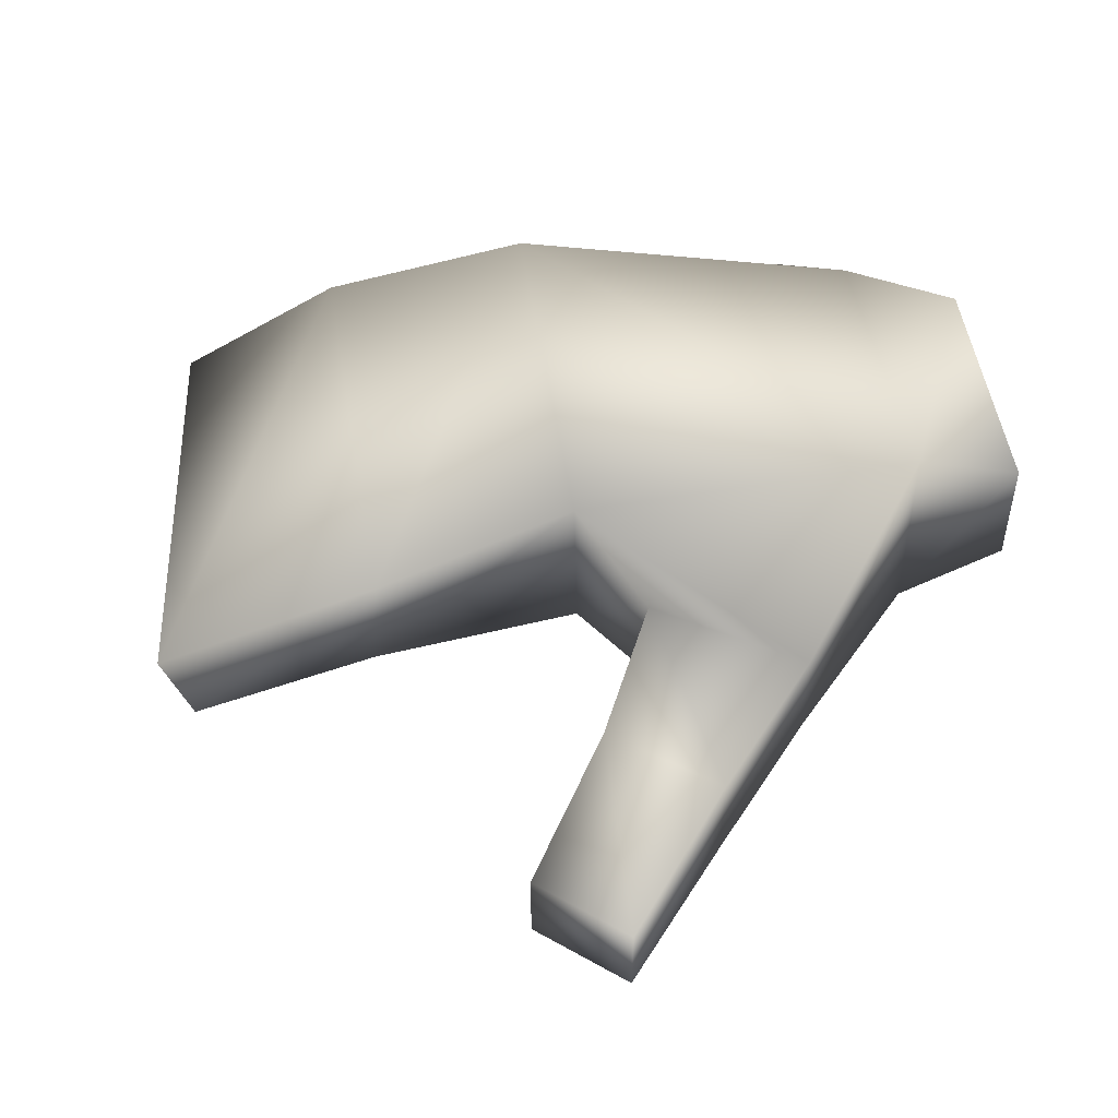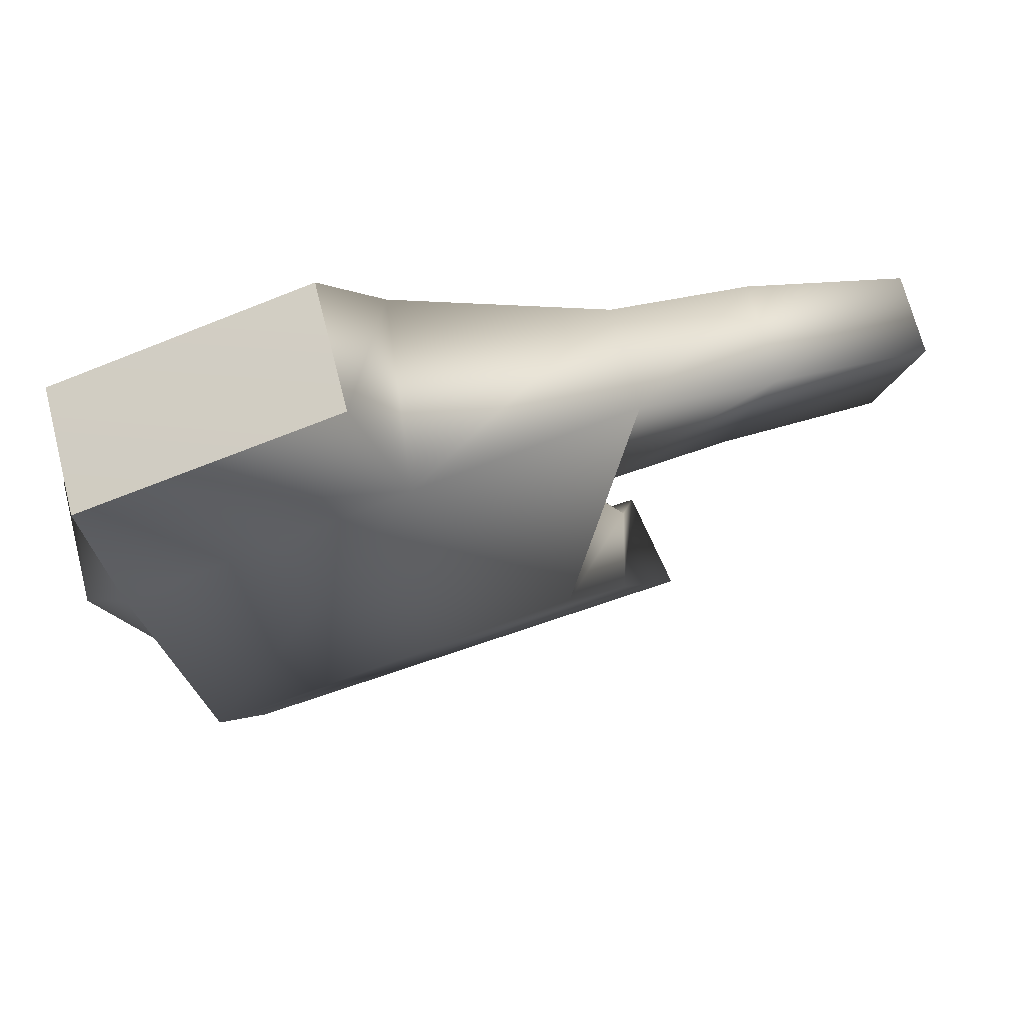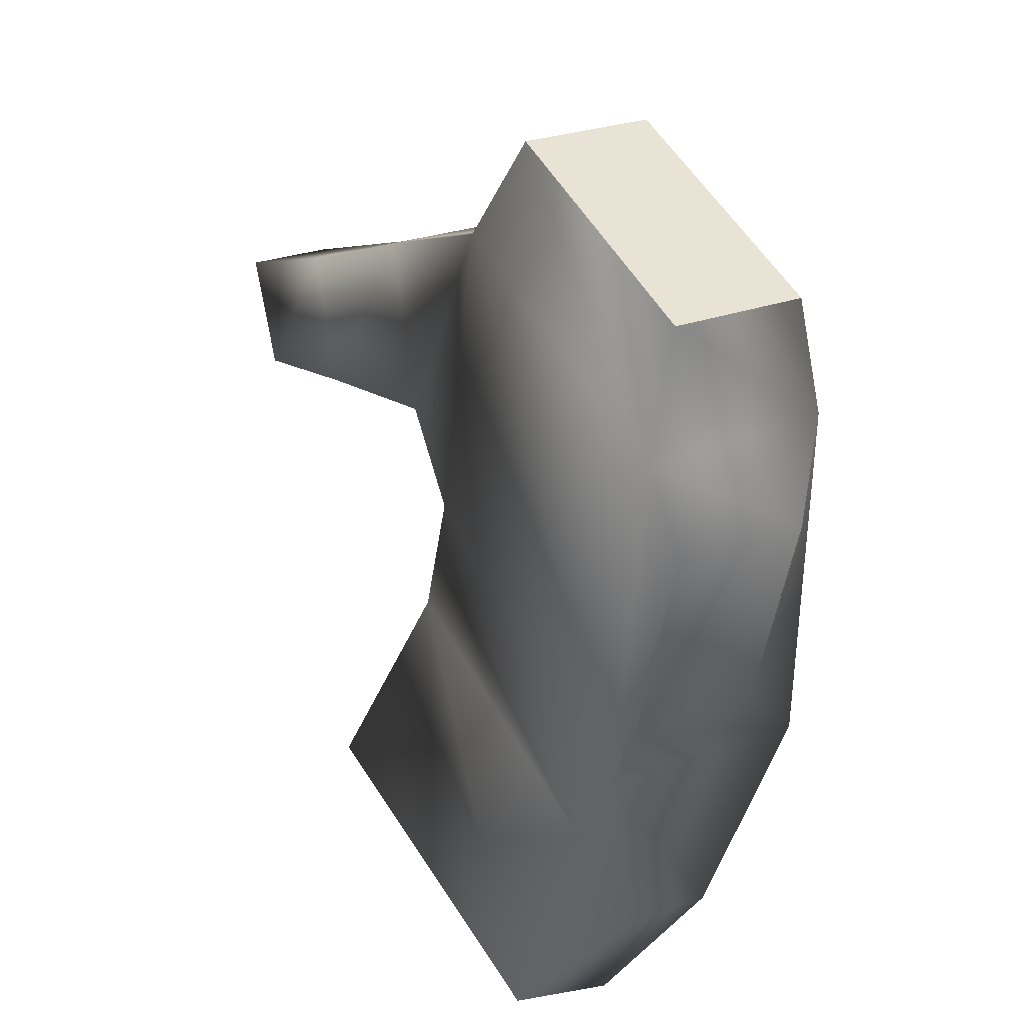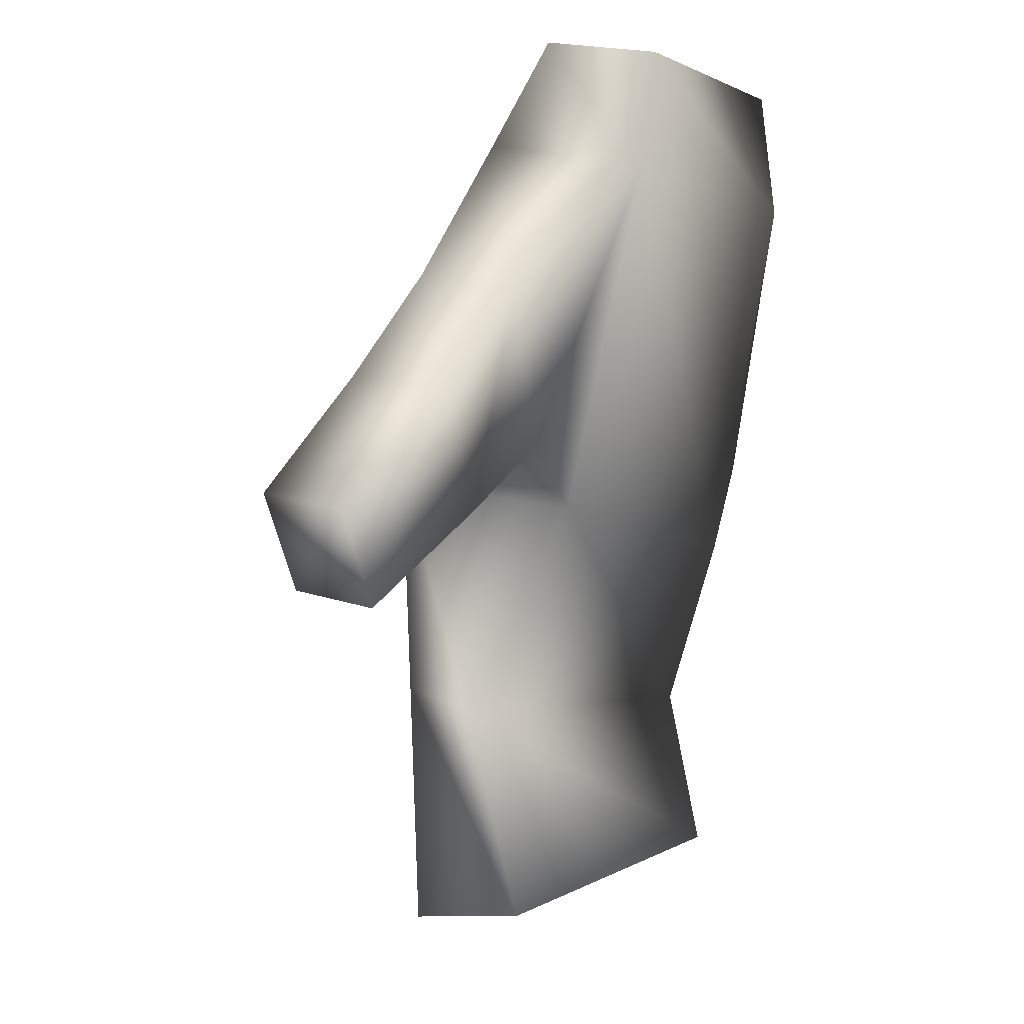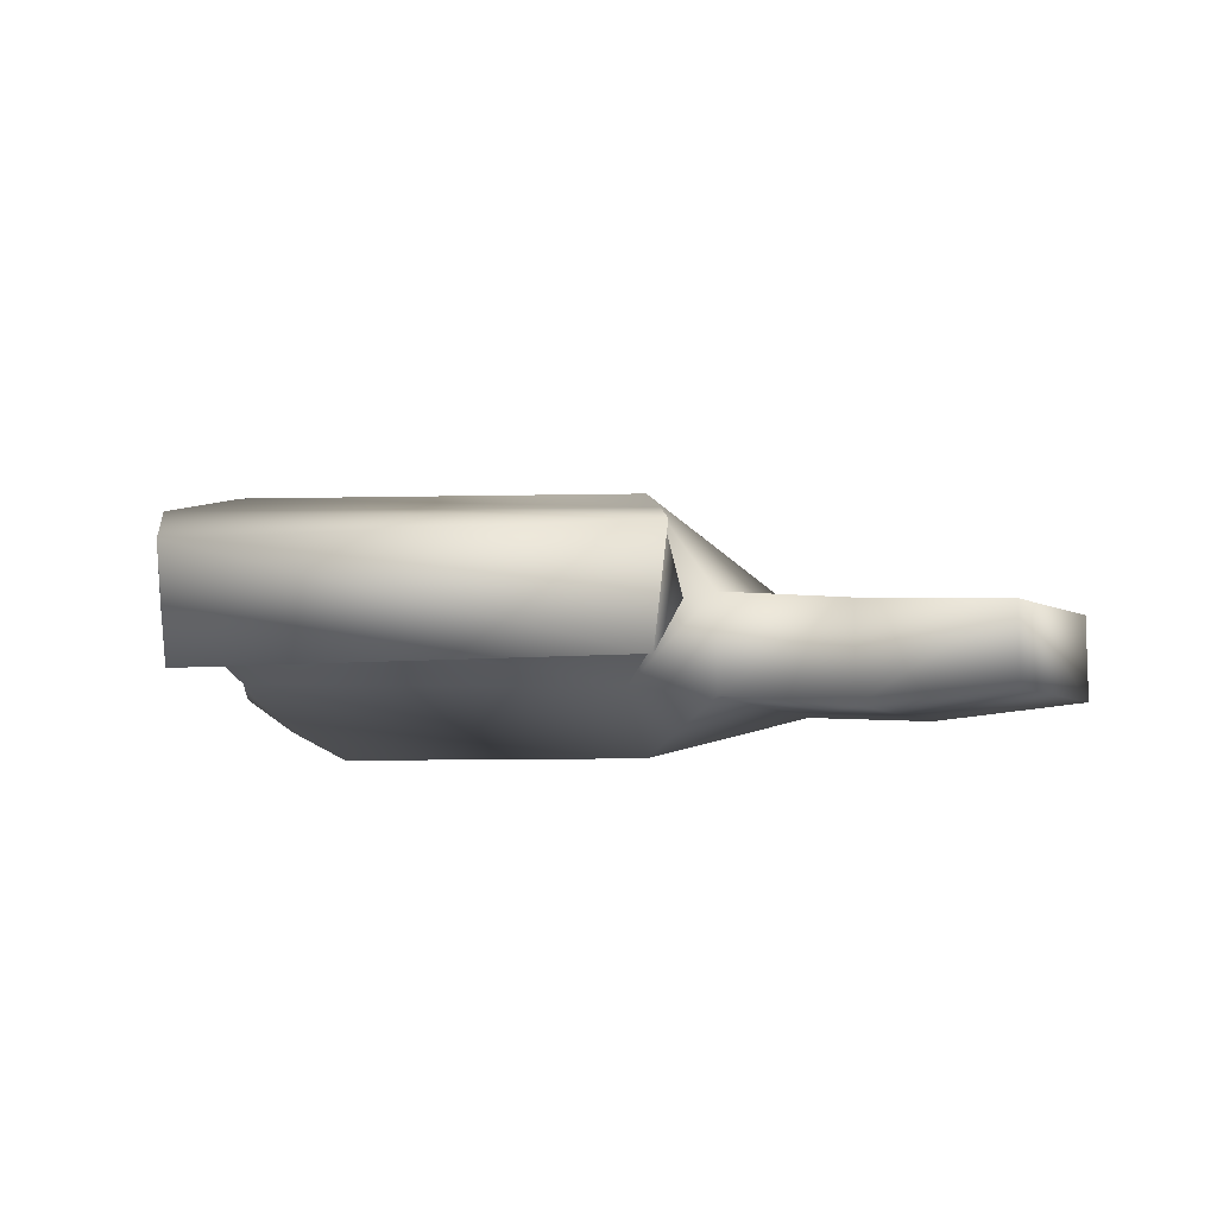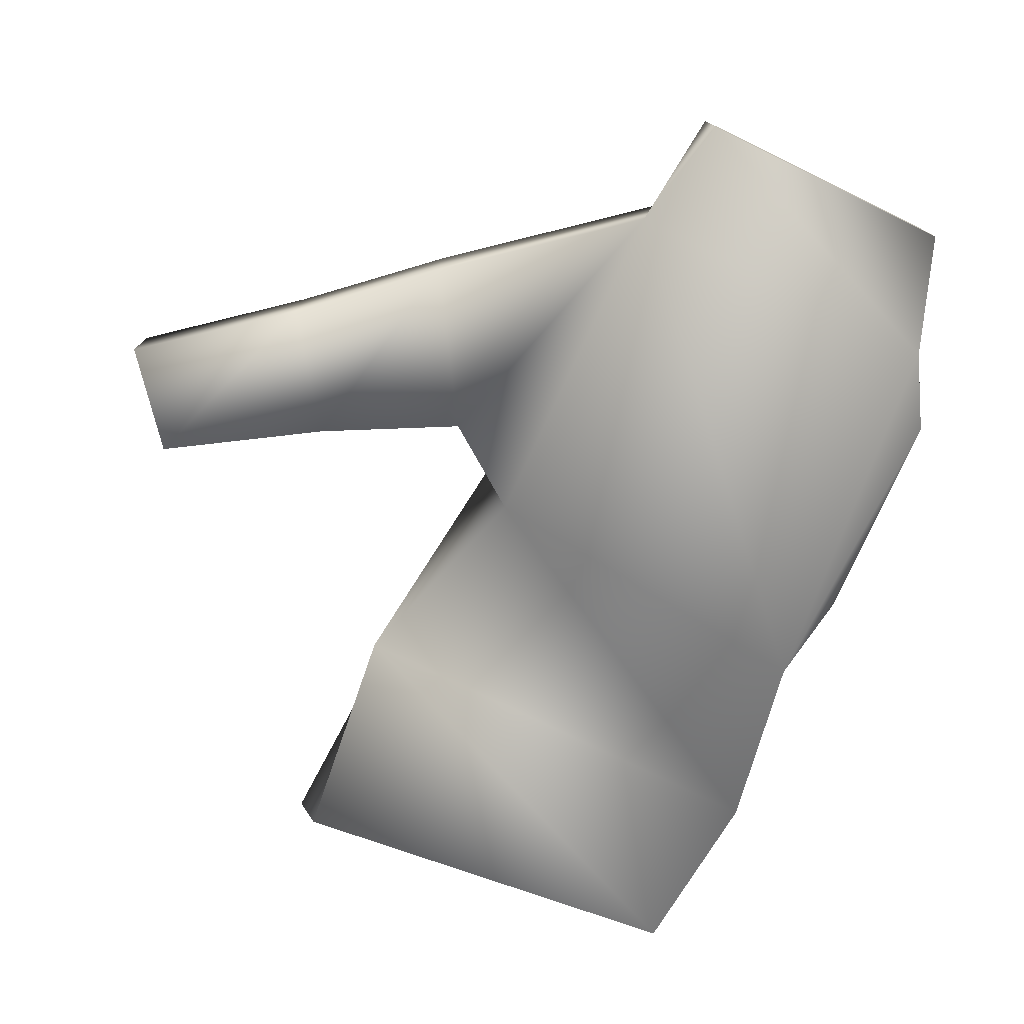
<metadata>
{"format":"obj","ext":"obj","renderer":"f3d","projection":"perspective","resolution":1024,"background":"white","views":[{"elev":49.9,"azim":100.1,"up":"+Z"},{"elev":68.6,"azim":-14.2,"up":"+Y"},{"elev":27.6,"azim":-119.0,"up":"+Y"},{"elev":19.2,"azim":121.7,"up":"+Y"},{"elev":-11.2,"azim":21.4,"up":"+Z"},{"elev":-76.9,"azim":172.5,"up":"+Z"}]}
</metadata>
<code>
v 1 -125 -5
v -3 -107 -6
v 12 -102 -6
v 12 -102 -6
v 17 -118 -5
v 1 -125 -5
v 0 -124 4
v 18 -118 4
v 11 -102 3
v 11 -102 3
v -2 -107 3
v 0 -124 4
v 35 -117 -2
v 35 -117 -6
v 37 -112 -6
v 37 -112 -6
v 37 -112 -2
v 35 -117 -2
v 6 -141 -2
v 6 -140 -7
v 25 -136 -7
v 25 -136 -7
v 26 -137 -2
v 6 -141 -2
v -4 -111 1
v -4 -111 -5
v -1 -121 -5
v -1 -121 -5
v -1 -121 1
v -4 -111 1
v 9 -97 1
v 9 -97 -5
v -3 -101 -5
v -3 -101 -5
v -3 -101 1
v 9 -97 1
v 2 -134 -3
v 1 -125 -5
v 17 -118 -5
v 17 -118 -5
v 23 -127 -3
v 2 -134 -3
v 22 -127 1
v 18 -118 4
v 0 -124 4
v 0 -124 4
v 2 -134 1
v 22 -127 1
v 23 -127 -3
v 17 -118 -5
v 18 -118 4
v 18 -118 4
v 22 -127 1
v 23 -127 -3
v 2 -134 1
v 0 -124 4
v 1 -125 -5
v 1 -125 -5
v 2 -134 -3
v 2 -134 1
v 6 -140 -7
v 2 -134 -3
v 23 -127 -3
v 23 -127 -3
v 25 -136 -7
v 6 -140 -7
v 6 -141 -2
v 2 -134 1
v 2 -134 -3
v 2 -134 -3
v 6 -140 -7
v 6 -141 -2
v 26 -137 -2
v 22 -127 1
v 2 -134 1
v 2 -134 1
v 6 -141 -2
v 26 -137 -2
v 25 -136 -7
v 23 -127 -3
v 22 -127 1
v 22 -127 1
v 26 -137 -2
v 25 -136 -7
v 20 -114 -5
v 17 -118 -5
v 12 -102 -6
v 12 -102 -6
v 22 -106 -5
v 20 -114 -5
v 22 -106 0
v 11 -102 3
v 18 -118 4
v 18 -118 4
v 20 -114 0
v 22 -106 0
v 20 -114 0
v 18 -118 4
v 17 -118 -5
v 17 -118 -5
v 20 -114 -5
v 20 -114 0
v 22 -106 -5
v 12 -102 -6
v 11 -102 3
v 11 -102 3
v 22 -106 0
v 22 -106 -5
v -4 -111 -5
v -3 -107 -6
v 1 -125 -5
v 1 -125 -5
v -1 -121 -5
v -4 -111 -5
v -1 -121 1
v 0 -124 4
v -2 -107 3
v -2 -107 3
v -4 -111 1
v -1 -121 1
v -4 -111 1
v -2 -107 3
v -3 -107 -6
v -3 -107 -6
v -4 -111 -5
v -4 -111 1
v -1 -121 -5
v 1 -125 -5
v 0 -124 4
v 0 -124 4
v -1 -121 1
v -1 -121 -5
v 9 -97 -5
v 12 -102 -6
v -3 -107 -6
v -3 -107 -6
v -3 -101 -5
v 9 -97 -5
v -3 -101 1
v -2 -107 3
v 11 -102 3
v 11 -102 3
v 9 -97 1
v -3 -101 1
v 9 -97 1
v 11 -102 3
v 12 -102 -6
v 12 -102 -6
v 9 -97 -5
v 9 -97 1
v -3 -101 -5
v -3 -107 -6
v -2 -107 3
v -2 -107 3
v -3 -101 1
v -3 -101 -5
v 27 -115 -6
v 20 -114 -5
v 22 -106 -5
v 22 -106 -5
v 29 -109 -6
v 27 -115 -6
v 27 -115 -1
v 20 -114 0
v 20 -114 -5
v 20 -114 -5
v 27 -115 -6
v 27 -115 -1
v 29 -109 -1
v 22 -106 0
v 20 -114 0
v 20 -114 0
v 27 -115 -1
v 29 -109 -1
v 29 -109 -6
v 22 -106 -5
v 22 -106 0
v 22 -106 0
v 29 -109 -1
v 29 -109 -6
v 35 -117 -6
v 27 -115 -6
v 29 -109 -6
v 29 -109 -6
v 37 -112 -6
v 35 -117 -6
v 35 -117 -2
v 27 -115 -1
v 27 -115 -6
v 27 -115 -6
v 35 -117 -6
v 35 -117 -2
v 37 -112 -2
v 29 -109 -1
v 27 -115 -1
v 27 -115 -1
v 35 -117 -2
v 37 -112 -2
v 37 -112 -6
v 29 -109 -6
v 29 -109 -1
v 29 -109 -1
v 37 -112 -2
v 37 -112 -6
f 1 2 3
f 4 5 6
f 7 8 9
f 10 11 12
f 13 14 15
f 16 17 18
f 19 20 21
f 22 23 24
f 25 26 27
f 28 29 30
f 31 32 33
f 34 35 36
f 37 38 39
f 40 41 42
f 43 44 45
f 46 47 48
f 49 50 51
f 52 53 54
f 55 56 57
f 58 59 60
f 61 62 63
f 64 65 66
f 67 68 69
f 70 71 72
f 73 74 75
f 76 77 78
f 79 80 81
f 82 83 84
f 85 86 87
f 88 89 90
f 91 92 93
f 94 95 96
f 97 98 99
f 100 101 102
f 103 104 105
f 106 107 108
f 109 110 111
f 112 113 114
f 115 116 117
f 118 119 120
f 121 122 123
f 124 125 126
f 127 128 129
f 130 131 132
f 133 134 135
f 136 137 138
f 139 140 141
f 142 143 144
f 145 146 147
f 148 149 150
f 151 152 153
f 154 155 156
f 157 158 159
f 160 161 162
f 163 164 165
f 166 167 168
f 169 170 171
f 172 173 174
f 175 176 177
f 178 179 180
f 181 182 183
f 184 185 186
f 187 188 189
f 190 191 192
f 193 194 195
f 196 197 198
f 199 200 201
f 202 203 204

</code>
